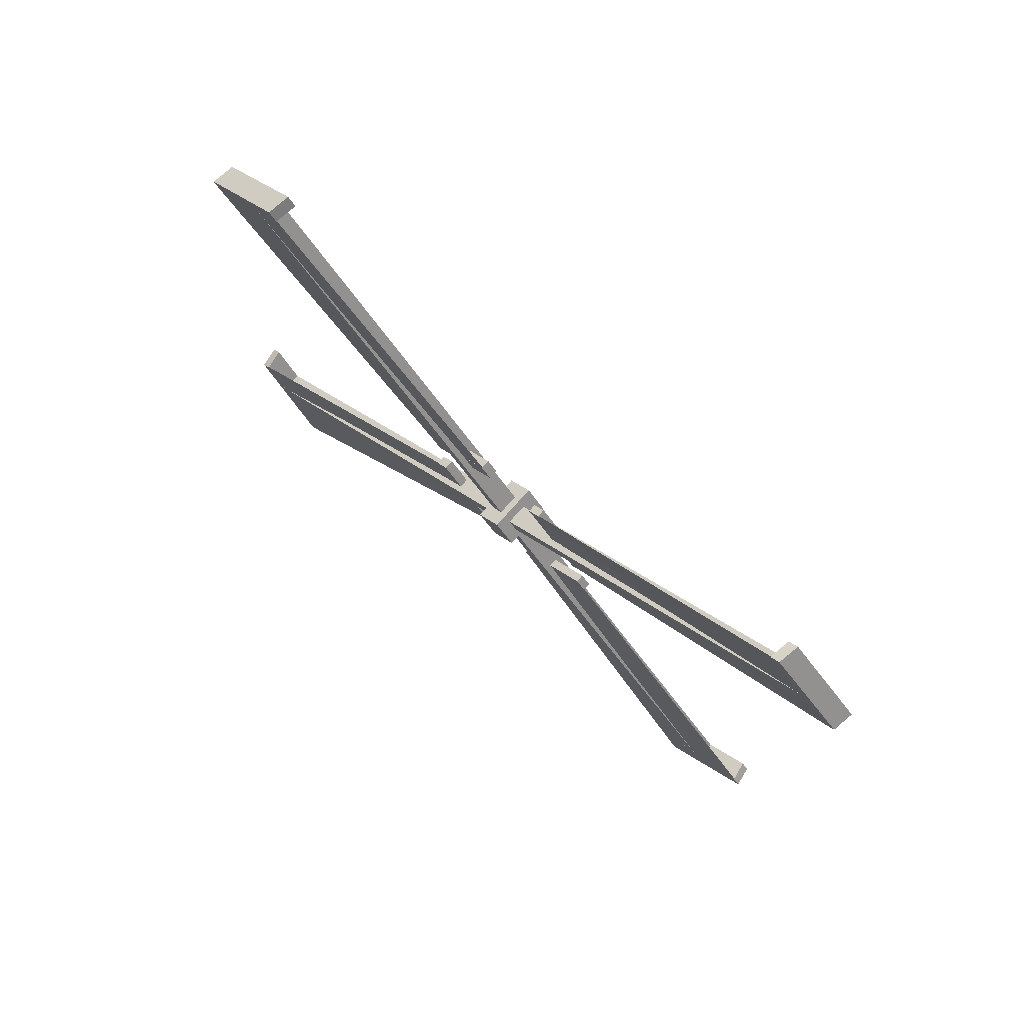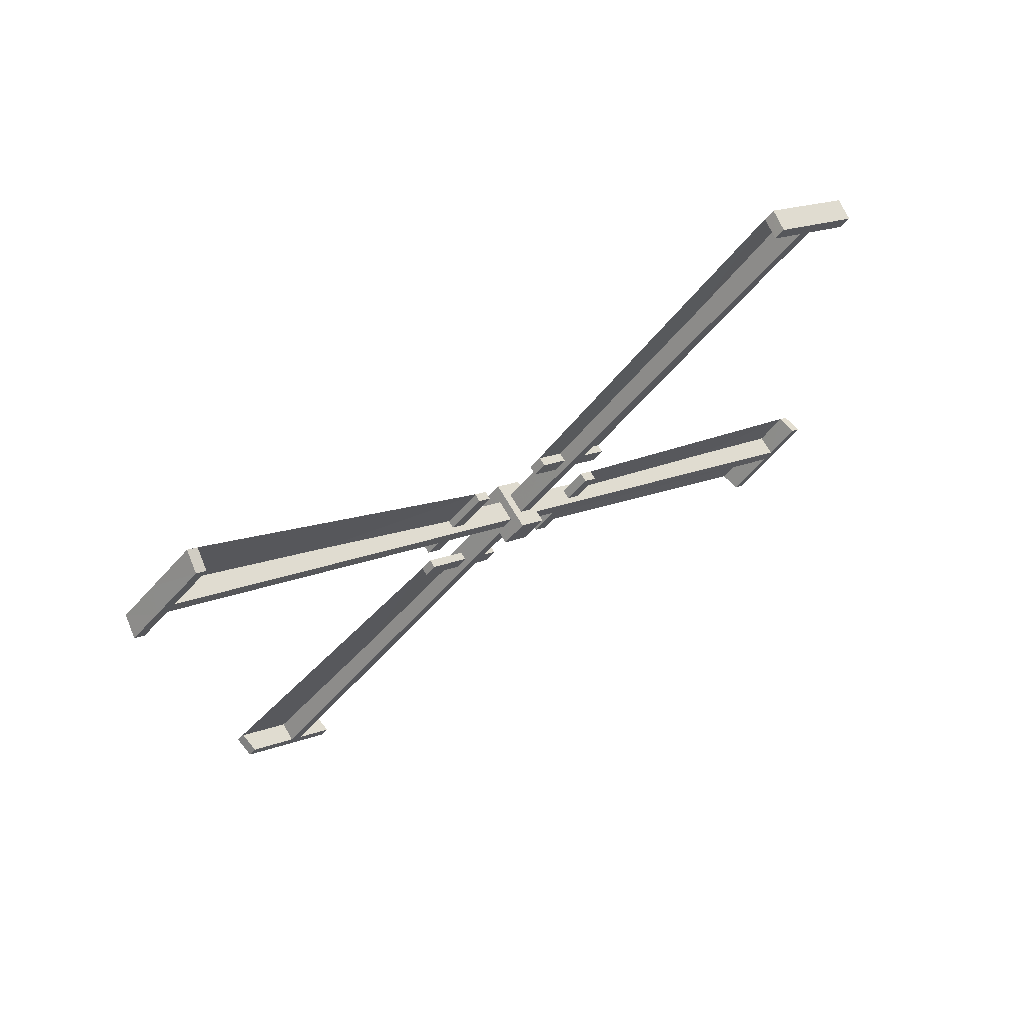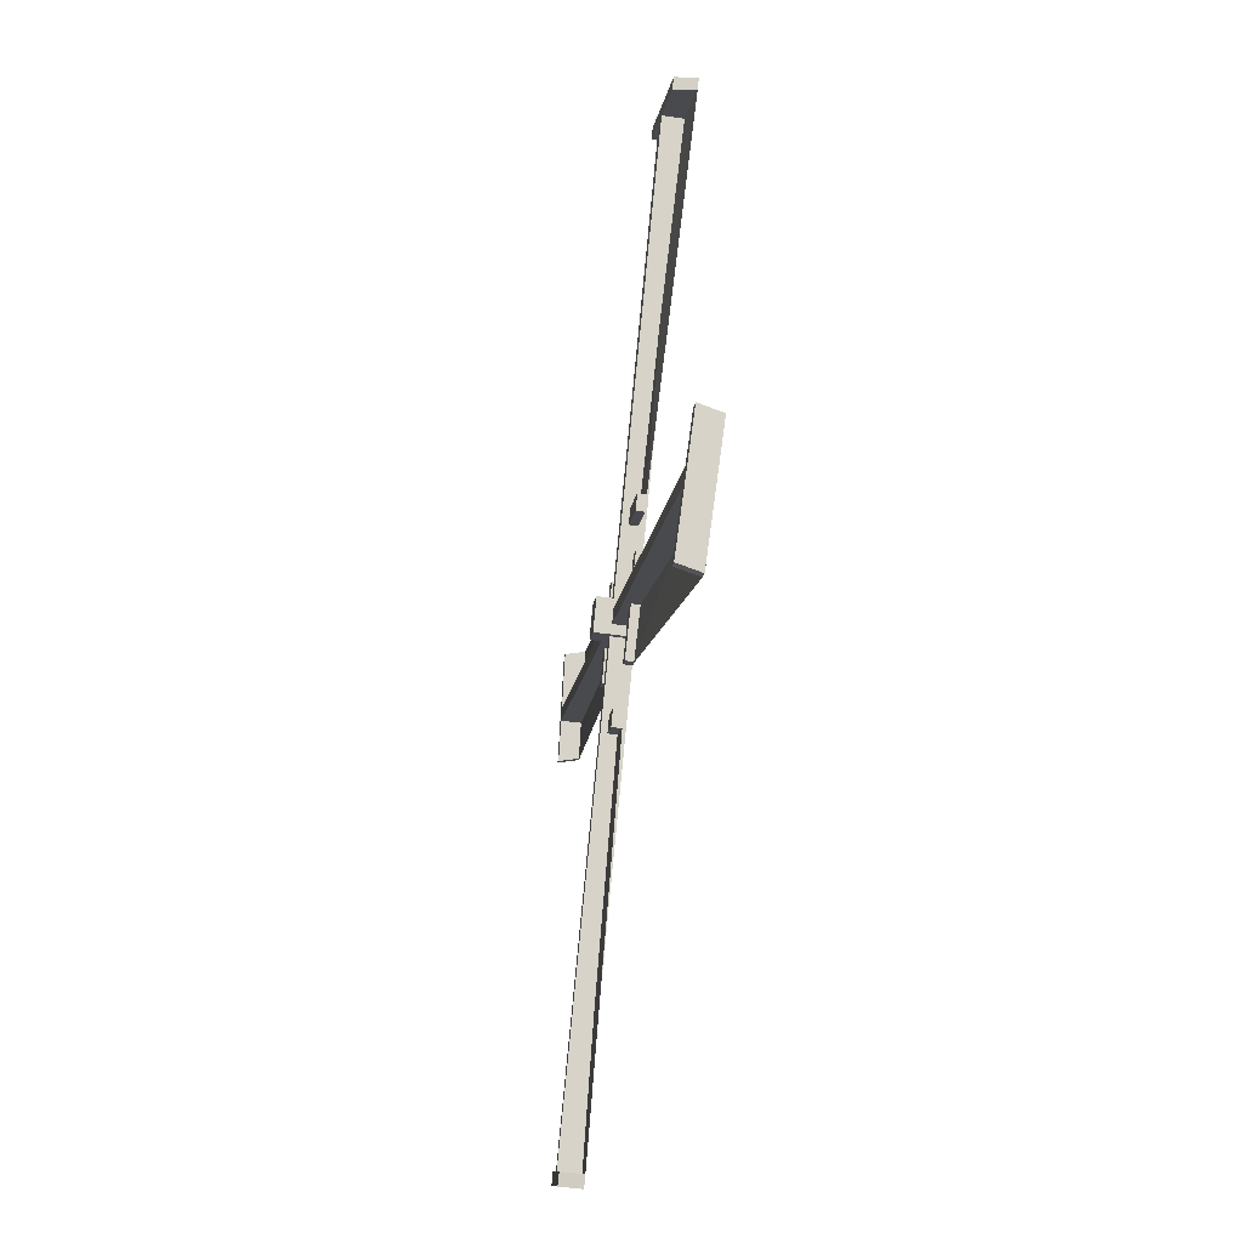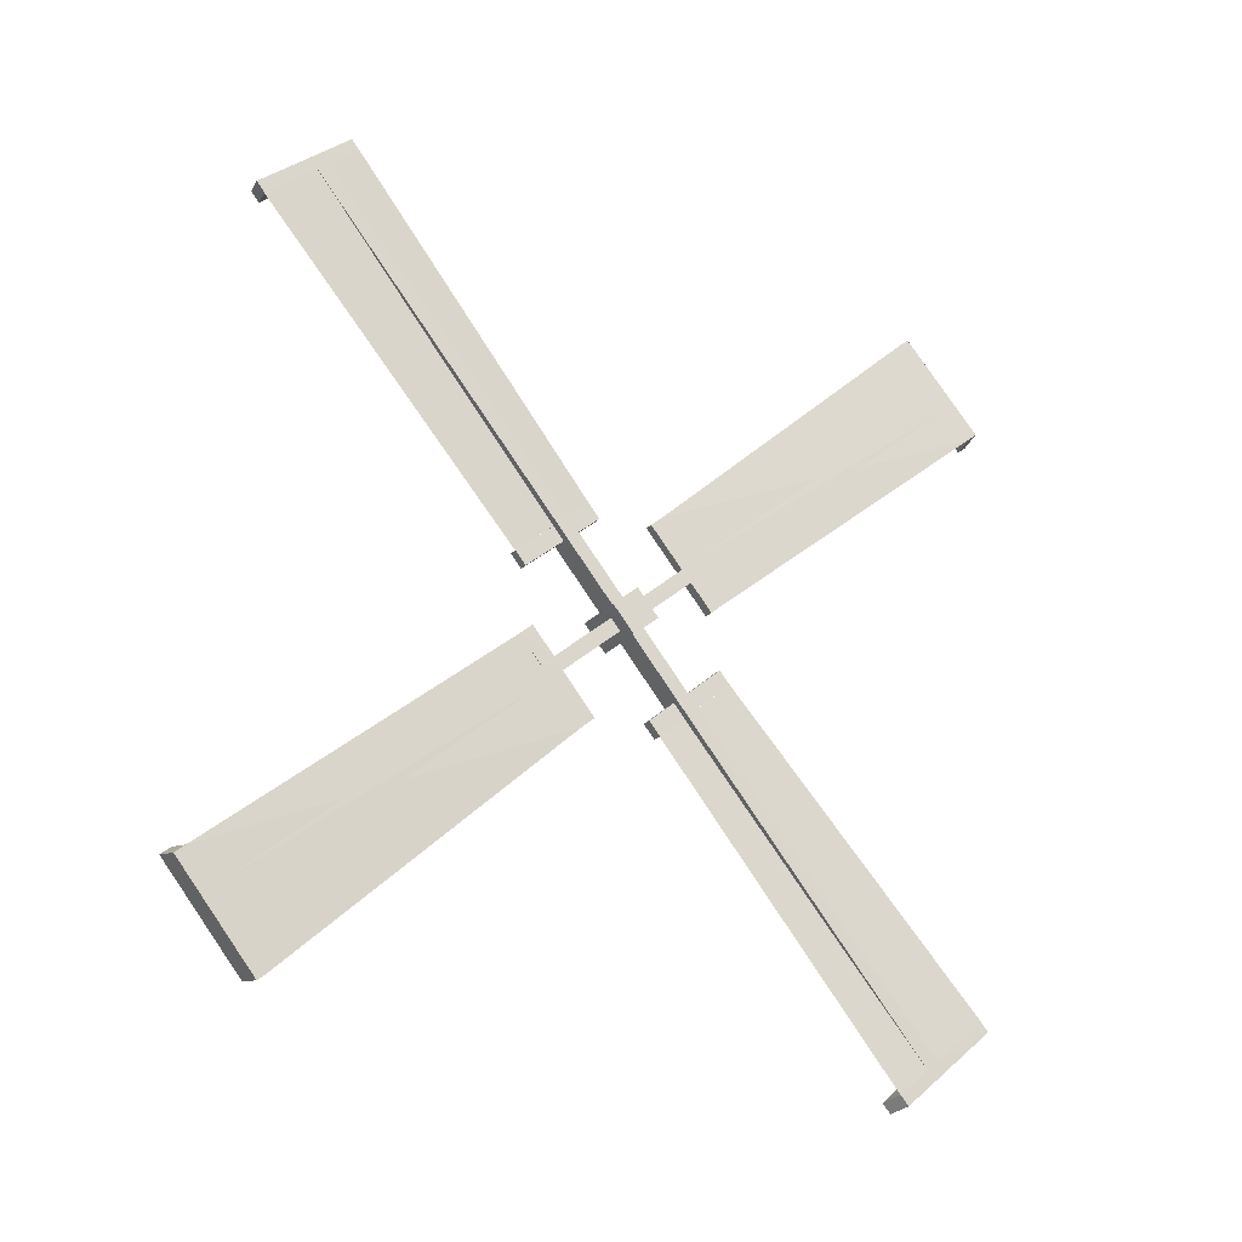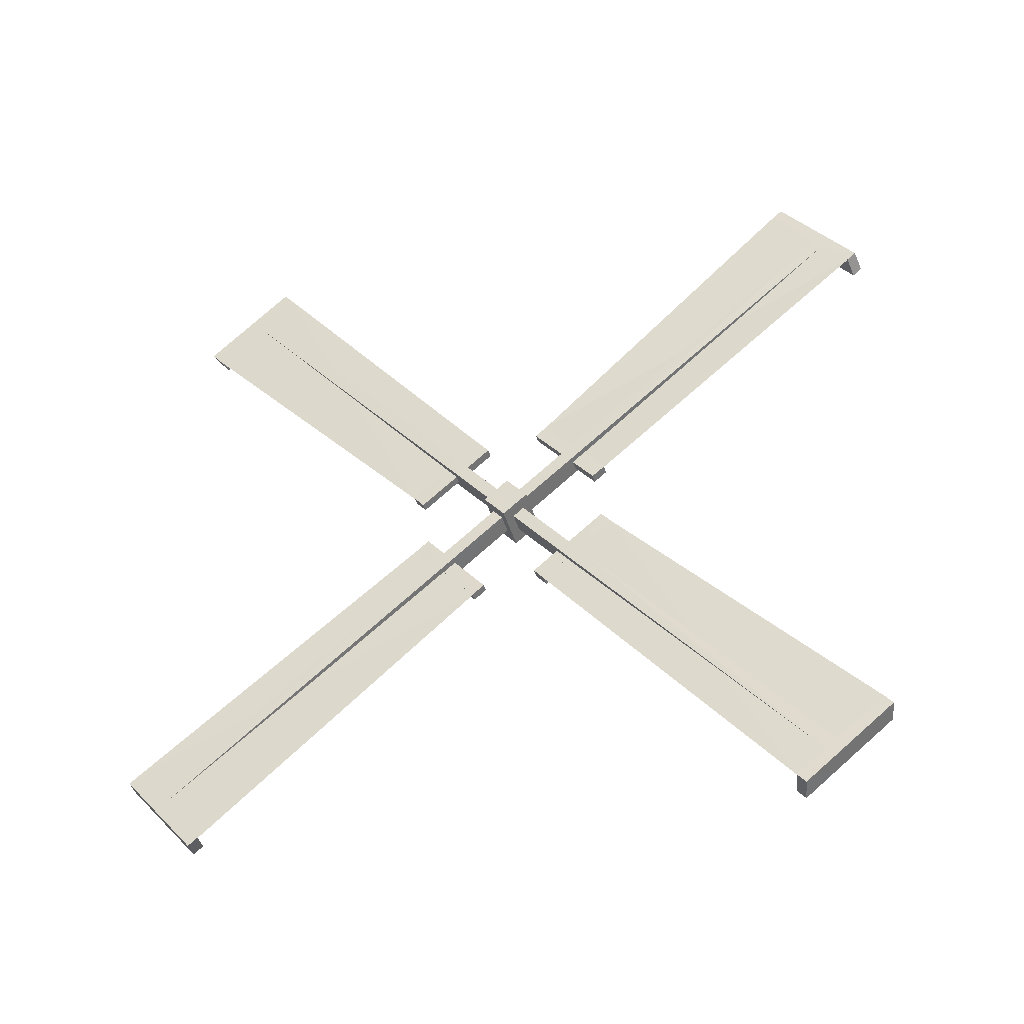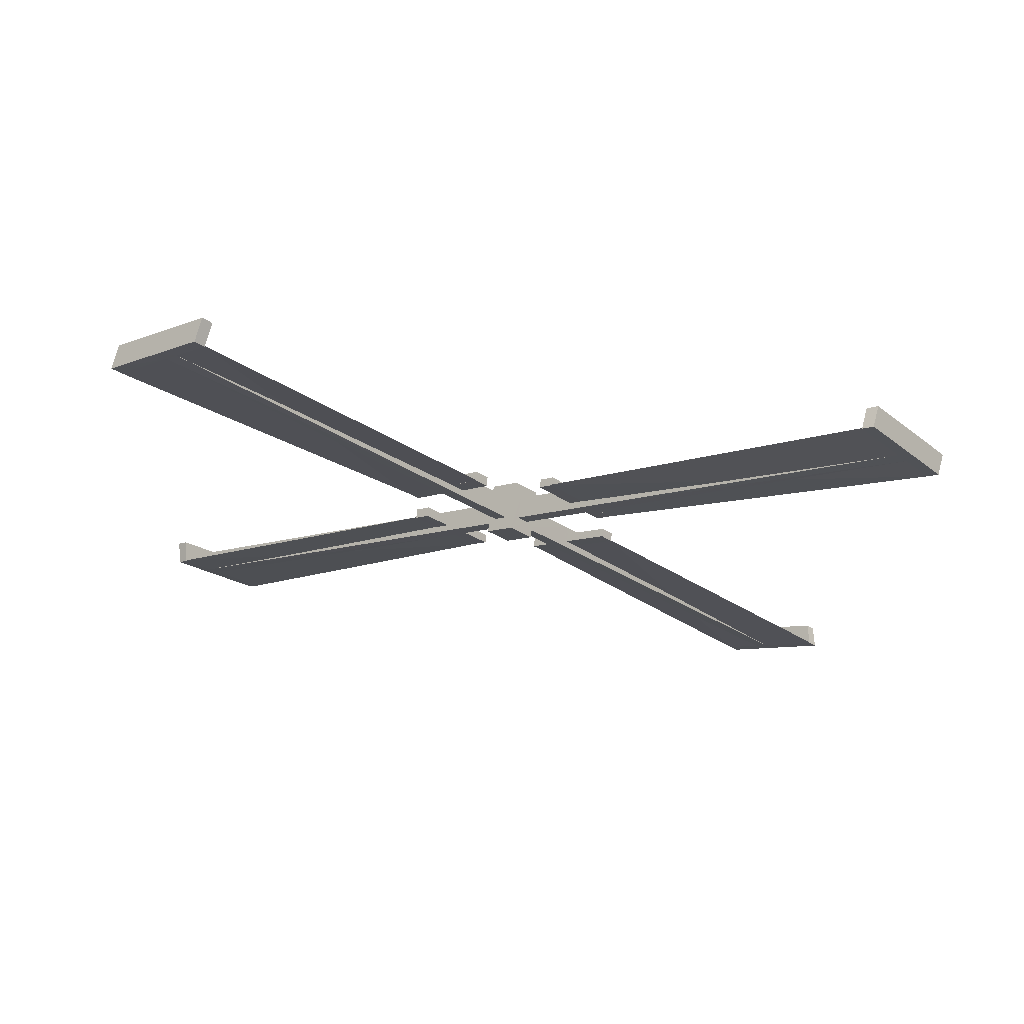
<metadata>
{"format":"obj","ext":"obj","renderer":"f3d","projection":"perspective","resolution":1024,"background":"white","views":[{"elev":75.9,"azim":131.7,"up":"+Y"},{"elev":71.4,"azim":-120.8,"up":"+Z"},{"elev":-53.0,"azim":-8.4,"up":"+Z"},{"elev":-23.2,"azim":59.8,"up":"+Z"},{"elev":-40.7,"azim":105.3,"up":"+Y"},{"elev":71.1,"azim":96.8,"up":"+Z"}]}
</metadata>
<code>
o Sails
v 8.721 10.19 15.01
v 8.866 10.5 15.15
v 8.721 10.41 14.76
v 8.866 10.59 15.04
v 9.234 10.19 15.01
v 9.089 10.5 15.15
v 9.234 10.4 14.76
v 9.089 10.59 15.04
v 8.721 10.44 15.22
v 8.721 10.66 14.97
v 9.234 10.66 14.97
v 9.234 10.44 15.22
v 8.934 11.04 15.61
v 9.027 11.13 15.5
v 9.02 11.04 15.61
v 8.929 11.13 15.5
v 8.934 11.16 15.71
v 9.029 11.35 15.25
v 8.931 11.35 15.25
v 8.93 10.84 16.09
v 8.93 10.72 15.99
v 9.016 10.72 15.99
v 8.866 10.5 15.15
v 8.866 10.59 15.04
v 9.089 10.5 15.15
v 9.089 10.59 15.04
v 8.863 14.14 18.25
v 8.869 14.23 18.15
v 9.092 14.23 18.15
v 9.086 14.14 18.25
v 9.086 14.04 18.17
v 8.863 14.04 18.17
v 8.869 14.14 18.07
v 9.092 14.14 18.07
v 9.06 13.72 18.74
v 8.839 13.75 18.7
v 9.06 13.62 18.66
v 8.84 13.66 18.62
v 8.887 14.51 17.81
v 9.108 14.48 17.85
v 8.886 14.42 17.73
v 9.107 14.39 17.77
v 8.934 11.04 15.61
v 9.027 11.13 15.5
v 9.02 11.04 15.61
v 8.929 11.13 15.5
v 9.019 11.16 15.71
v 8.929 11.26 15.61
v 8.934 11.16 15.71
v 9.027 11.26 15.61
v 9.089 11.29 15.63
v 9.089 11.1 15.47
v 8.866 11.1 15.47
v 8.866 11.29 15.63
v 9.03 11.47 15.36
v 9.029 11.35 15.25
v 8.931 11.35 15.25
v 8.932 11.47 15.36
v 8.865 11.2 15.74
v 8.865 11.01 15.58
v 9.088 11.01 15.58
v 9.088 11.2 15.74
v 8.93 10.84 16.09
v 8.93 10.72 15.99
v 9.016 10.72 15.99
v 9.015 10.84 16.09
v 8.881 10.26 15.06
v 8.881 10.37 15.16
v 9.104 10.26 15.06
v 9.104 10.37 15.16
v 8.884 7.152 18.7
v 8.878 7.261 18.79
v 9.101 7.264 18.79
v 9.107 7.155 18.7
v 9.107 7.235 18.61
v 8.884 7.232 18.6
v 8.878 7.34 18.7
v 9.101 7.343 18.7
v 9.133 6.666 18.28
v 8.908 6.704 18.31
v 9.132 6.745 18.19
v 8.907 6.783 18.22
v 8.86 7.595 19.07
v 9.085 7.557 19.04
v 8.861 7.674 18.98
v 9.086 7.636 18.95
v 8.95 9.798 15.6
v 9.04 9.909 15.69
v 9.035 9.798 15.6
v 8.943 9.909 15.69
v 9.036 9.694 15.72
v 8.943 9.8 15.82
v 8.95 9.693 15.72
v 9.04 9.8 15.82
v 9.103 9.774 15.85
v 9.103 9.935 15.66
v 8.88 9.935 15.66
v 8.88 9.773 15.85
v 9.038 10.05 16.04
v 9.038 10.16 15.91
v 8.941 10.16 15.91
v 8.94 10.05 16.04
v 8.881 9.665 15.76
v 8.881 9.826 15.57
v 9.104 9.827 15.57
v 9.104 9.665 15.76
v 8.954 9.314 15.4
v 8.954 9.418 15.28
v 9.039 9.419 15.28
v 9.04 9.314 15.4
v 8.881 10.34 14.82
v 8.881 10.25 14.93
v 9.104 10.34 14.82
v 9.104 10.25 14.93
v 8.878 6.706 11.72
v 8.884 6.613 11.83
v 9.107 6.613 11.83
v 9.101 6.706 11.72
v 9.101 6.799 11.8
v 8.878 6.799 11.8
v 8.884 6.706 11.91
v 9.107 6.706 11.91
v 9.074 7.124 11.23
v 8.854 7.089 11.27
v 9.075 7.217 11.31
v 8.854 7.182 11.35
v 8.902 6.328 12.16
v 9.122 6.363 12.12
v 8.901 6.421 12.24
v 9.122 6.456 12.2
v 8.949 9.802 14.36
v 9.041 9.712 14.48
v 9.034 9.802 14.36
v 8.944 9.712 14.48
v 9.034 9.68 14.26
v 8.944 9.584 14.37
v 8.949 9.68 14.26
v 9.042 9.584 14.37
v 9.104 9.553 14.34
v 9.104 9.742 14.5
v 8.881 9.742 14.5
v 8.881 9.553 14.34
v 9.044 9.368 14.62
v 9.044 9.496 14.73
v 8.946 9.496 14.73
v 8.947 9.368 14.62
v 8.88 9.646 14.23
v 8.88 9.835 14.39
v 9.103 9.835 14.39
v 9.103 9.646 14.23
v 8.945 10 13.88
v 8.945 10.13 13.99
v 9.031 10.13 13.99
v 9.03 10 13.88
v 8.881 10.58 14.91
v 8.881 10.47 14.81
v 9.104 10.58 14.91
v 9.104 10.47 14.81
v 8.883 13.68 11.27
v 8.878 13.58 11.18
v 9.1 13.57 11.18
v 9.106 13.68 11.27
v 9.106 13.6 11.36
v 8.883 13.6 11.37
v 8.878 13.5 11.27
v 9.101 13.49 11.27
v 9.133 14.17 11.69
v 8.907 14.13 11.66
v 9.132 14.09 11.78
v 8.907 14.05 11.75
v 8.86 13.24 10.9
v 9.085 13.28 10.93
v 8.86 13.16 10.99
v 9.085 13.2 11.02
v 8.95 11.04 14.37
v 9.04 10.93 14.28
v 9.035 11.04 14.37
v 8.943 10.93 14.28
v 9.035 11.14 14.25
v 8.943 11.04 14.15
v 8.95 11.14 14.25
v 9.04 11.04 14.15
v 9.103 11.06 14.12
v 9.103 10.9 14.31
v 8.88 10.9 14.31
v 8.88 11.06 14.12
v 9.037 10.78 13.94
v 9.038 10.67 14.06
v 8.94 10.68 14.06
v 8.94 10.78 13.94
v 8.881 11.17 14.21
v 8.881 11.01 14.4
v 9.104 11.01 14.4
v 9.104 11.17 14.21
v 8.954 11.52 14.57
v 8.953 11.42 14.69
v 9.039 11.42 14.69
v 9.04 11.52 14.57
v 9.054 13.62 18.66
v 9.101 14.39 17.77
v 9.023 11.47 15.36
v 9.009 10.84 16.09
v 9.126 6.745 18.19
v 9.08 7.636 18.95
v 9.031 10.05 16.04
v 9.034 9.314 15.4
v 9.069 7.217 11.31
v 9.116 6.456 12.2
v 9.038 9.368 14.62
v 9.024 10 13.88
v 9.126 14.09 11.78
v 9.079 13.2 11.02
v 9.031 10.78 13.94
v 9.034 11.52 14.57
f 9 3 1
f 10 7 3
f 11 5 7
f 12 1 5
f 7 1 3
f 2 10 9
f 8 10 4
f 8 12 11
f 2 12 6
f 14 19 18
f 13 22 21
f 13 20 17
f 30 37 31
f 28 30 29
f 28 41 33
f 31 29 30
f 33 27 28
f 54 32 33
f 62 34 31
f 54 34 51
f 62 32 59
f 38 35 36
f 31 38 32
f 32 36 27
f 30 36 35
f 41 40 42
f 34 40 29
f 33 42 34
f 28 40 39
f 25 60 23
f 24 52 26
f 25 52 61
f 24 60 53
f 49 66 47
f 61 51 62
f 53 59 54
f 50 52 44
f 44 53 46
f 46 54 48
f 48 51 50
f 57 55 56
f 48 57 46
f 44 55 50
f 50 58 48
f 43 59 60
f 45 60 61
f 47 61 62
f 49 62 59
f 64 66 63
f 47 65 45
f 75 79 81
f 72 74 73
f 77 83 85
f 78 74 75
f 76 72 77
f 103 77 98
f 95 75 106
f 98 78 95
f 106 76 103
f 81 80 82
f 75 82 76
f 71 82 80
f 74 80 79
f 85 84 86
f 73 86 84
f 77 86 78
f 72 84 83
f 69 104 67
f 68 96 70
f 70 105 69
f 67 97 68
f 91 107 110
f 96 106 105
f 104 98 97
f 88 95 96
f 88 97 90
f 92 97 98
f 92 95 94
f 101 99 100
f 90 102 101
f 94 100 99
f 94 102 92
f 87 103 104
f 87 105 89
f 91 105 106
f 91 103 93
f 109 107 108
f 89 110 109
f 118 125 119
f 116 118 117
f 116 129 121
f 119 117 118
f 121 115 116
f 142 120 121
f 150 122 119
f 142 122 139
f 150 120 147
f 125 124 126
f 119 126 120
f 120 124 115
f 118 124 123
f 130 127 128
f 122 128 117
f 121 130 122
f 116 128 127
f 113 148 111
f 112 140 114
f 113 140 149
f 112 148 141
f 137 154 135
f 149 139 150
f 141 147 142
f 138 140 132
f 132 141 134
f 134 142 136
f 136 139 138
f 145 143 144
f 136 145 134
f 132 143 138
f 138 146 136
f 131 147 148
f 133 148 149
f 135 149 150
f 137 150 147
f 152 154 151
f 135 153 133
f 163 167 169
f 160 162 161
f 165 171 173
f 166 162 163
f 164 160 165
f 191 165 186
f 183 163 194
f 186 166 183
f 194 164 191
f 169 168 170
f 163 170 164
f 159 170 168
f 162 168 167
f 173 172 174
f 161 174 172
f 165 174 166
f 160 172 171
f 157 192 155
f 156 184 158
f 158 193 157
f 155 185 156
f 179 195 198
f 184 194 193
f 192 186 185
f 176 183 184
f 176 185 178
f 180 185 186
f 180 183 182
f 189 187 188
f 178 190 189
f 182 188 187
f 182 190 180
f 175 191 192
f 175 193 177
f 179 193 194
f 179 191 181
f 197 195 196
f 177 198 197
f 131 151 137
f 131 152 151
f 133 152 131
f 133 153 152
f 197 175 177
f 175 195 181
f 197 196 175
f 100 88 90
f 196 195 175
f 100 90 101
f 107 87 108
f 93 87 107
f 87 109 108
f 87 89 109
f 178 189 188
f 178 188 176
f 144 132 134
f 144 134 145
f 9 10 3
f 10 11 7
f 11 12 5
f 12 9 1
f 7 5 1
f 2 4 10
f 8 11 10
f 8 6 12
f 2 9 12
f 14 16 19
f 13 15 22
f 13 21 20
f 30 35 37
f 28 27 30
f 28 39 41
f 31 34 29
f 33 32 27
f 54 59 32
f 62 51 34
f 54 33 34
f 62 31 32
f 38 37 35
f 31 37 38
f 32 38 36
f 30 27 36
f 41 39 40
f 34 42 40
f 33 41 42
f 28 29 40
f 25 61 60
f 24 53 52
f 25 26 52
f 24 23 60
f 49 63 66
f 61 52 51
f 53 60 59
f 50 51 52
f 44 52 53
f 46 53 54
f 48 54 51
f 57 58 55
f 48 58 57
f 44 56 55
f 50 55 58
f 43 49 59
f 45 43 60
f 47 45 61
f 49 47 62
f 64 65 66
f 47 66 65
f 75 74 79
f 72 71 74
f 77 72 83
f 78 73 74
f 76 71 72
f 103 76 77
f 95 78 75
f 98 77 78
f 106 75 76
f 81 79 80
f 75 81 82
f 71 76 82
f 74 71 80
f 85 83 84
f 73 78 86
f 77 85 86
f 72 73 84
f 69 105 104
f 68 97 96
f 70 96 105
f 67 104 97
f 91 93 107
f 96 95 106
f 104 103 98
f 88 94 95
f 88 96 97
f 92 90 97
f 92 98 95
f 101 102 99
f 90 92 102
f 94 88 100
f 94 99 102
f 87 93 103
f 87 104 105
f 91 89 105
f 91 106 103
f 109 110 107
f 89 91 110
f 118 123 125
f 116 115 118
f 116 127 129
f 119 122 117
f 121 120 115
f 142 147 120
f 150 139 122
f 142 121 122
f 150 119 120
f 125 123 124
f 119 125 126
f 120 126 124
f 118 115 124
f 130 129 127
f 122 130 128
f 121 129 130
f 116 117 128
f 113 149 148
f 112 141 140
f 113 114 140
f 112 111 148
f 137 151 154
f 149 140 139
f 141 148 147
f 138 139 140
f 132 140 141
f 134 141 142
f 136 142 139
f 145 146 143
f 136 146 145
f 132 144 143
f 138 143 146
f 131 137 147
f 133 131 148
f 135 133 149
f 137 135 150
f 152 153 154
f 135 154 153
f 163 162 167
f 160 159 162
f 165 160 171
f 166 161 162
f 164 159 160
f 191 164 165
f 183 166 163
f 186 165 166
f 194 163 164
f 169 167 168
f 163 169 170
f 159 164 170
f 162 159 168
f 173 171 172
f 161 166 174
f 165 173 174
f 160 161 172
f 157 193 192
f 156 185 184
f 158 184 193
f 155 192 185
f 179 181 195
f 184 183 194
f 192 191 186
f 176 182 183
f 176 184 185
f 180 178 185
f 180 186 183
f 189 190 187
f 178 180 190
f 182 176 188
f 182 187 190
f 175 181 191
f 175 192 193
f 179 177 193
f 179 194 191
f 197 198 195
f 177 179 198
f 42 66 55
f 86 110 99
f 130 154 143
f 174 198 187
f 200 202 199
f 204 206 203
f 208 210 207
f 212 214 211
f 42 37 66
f 86 81 110
f 130 125 154
f 174 169 198
f 200 201 202
f 204 205 206
f 208 209 210
f 212 213 214

</code>
